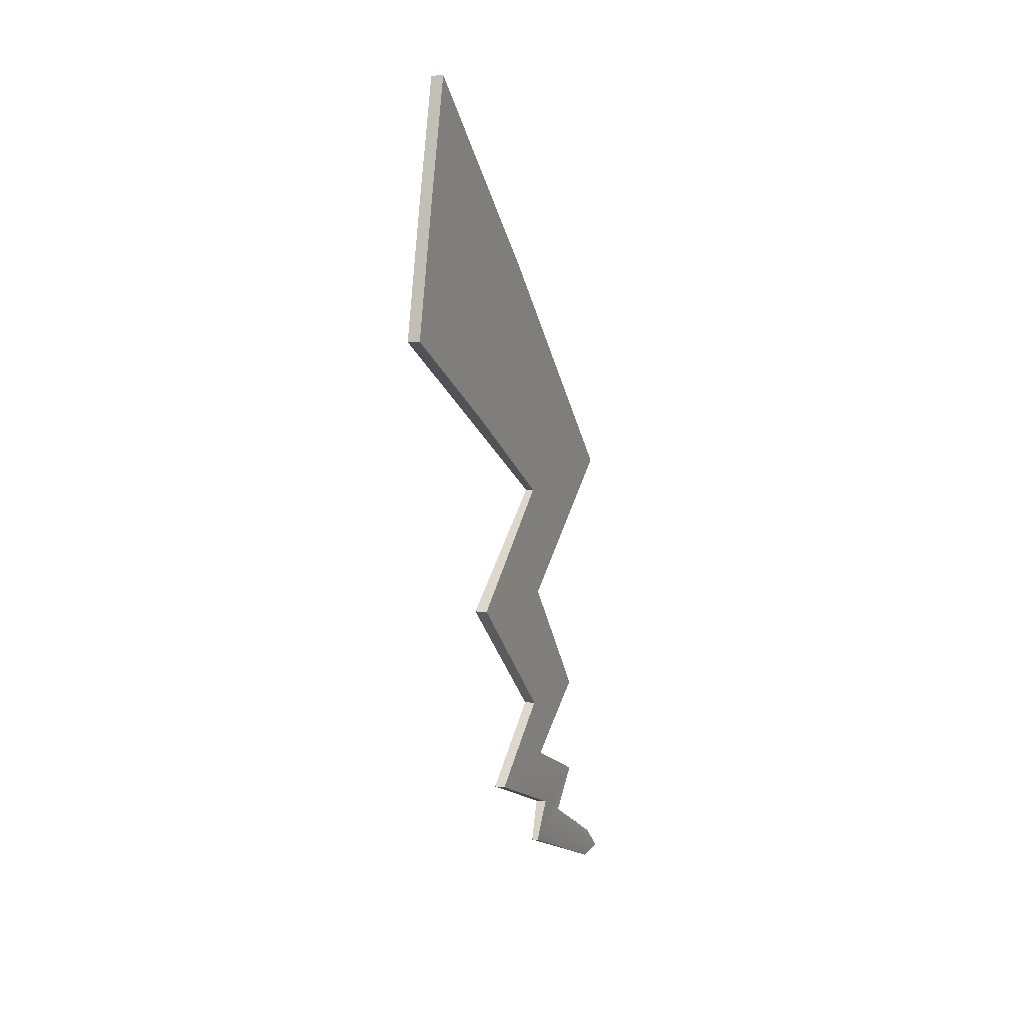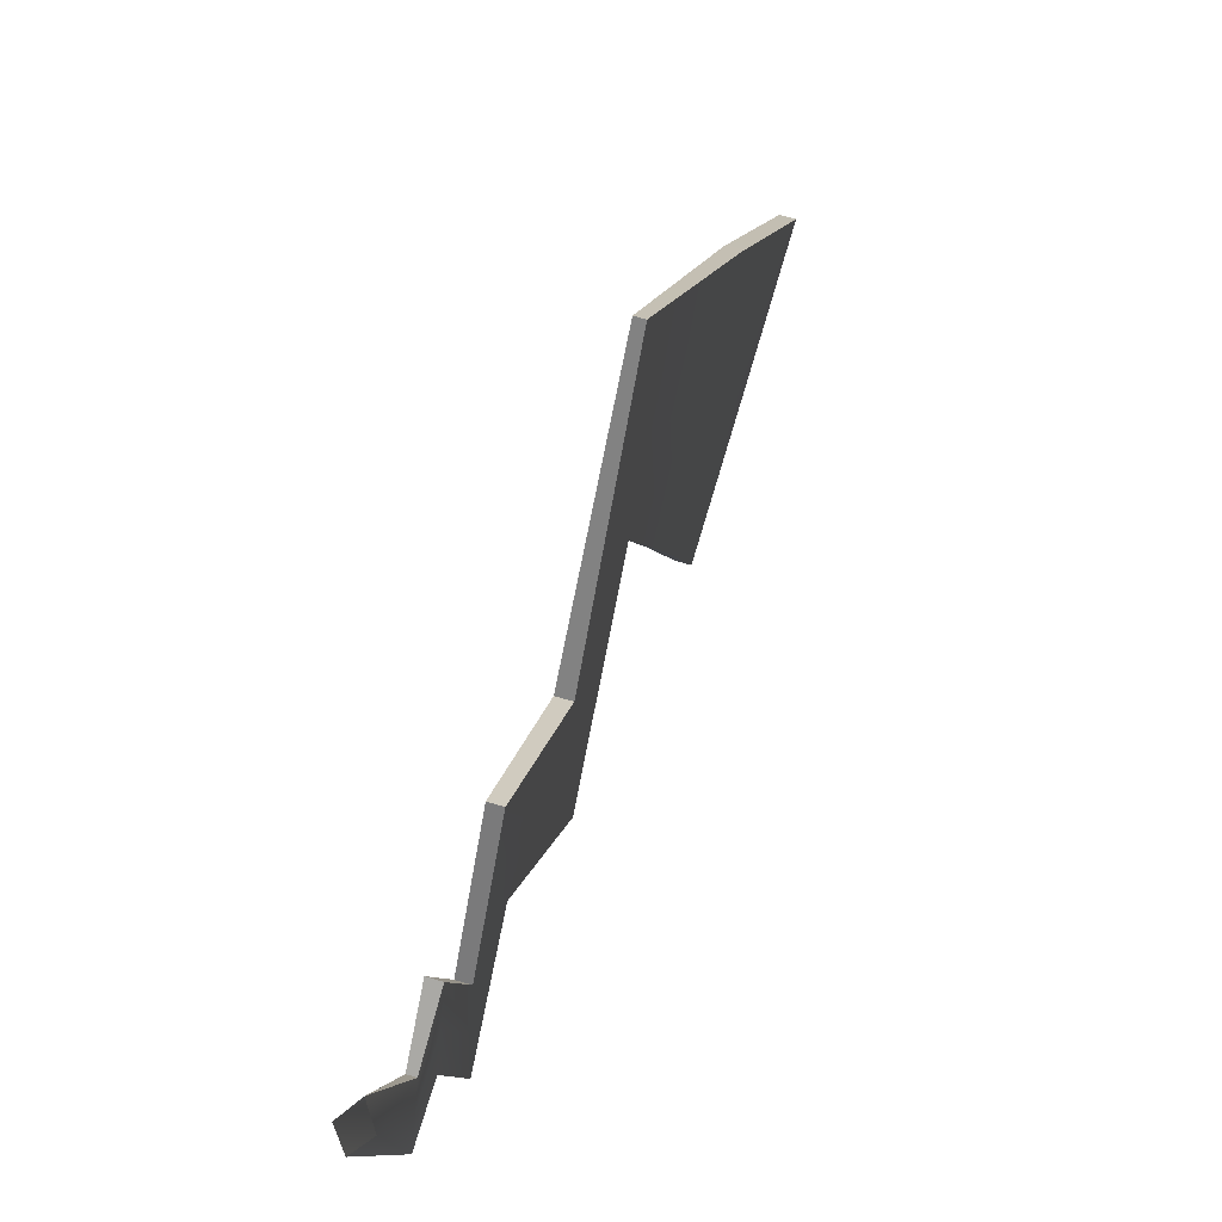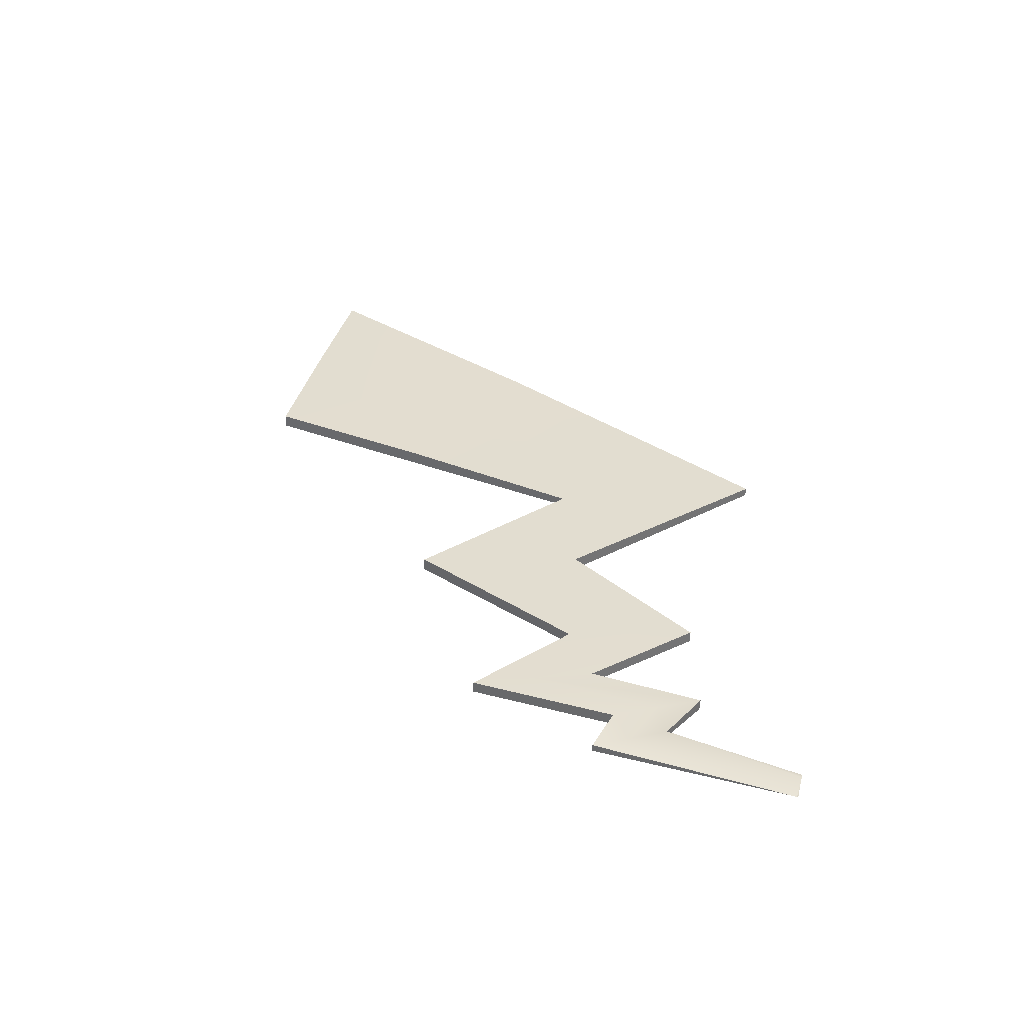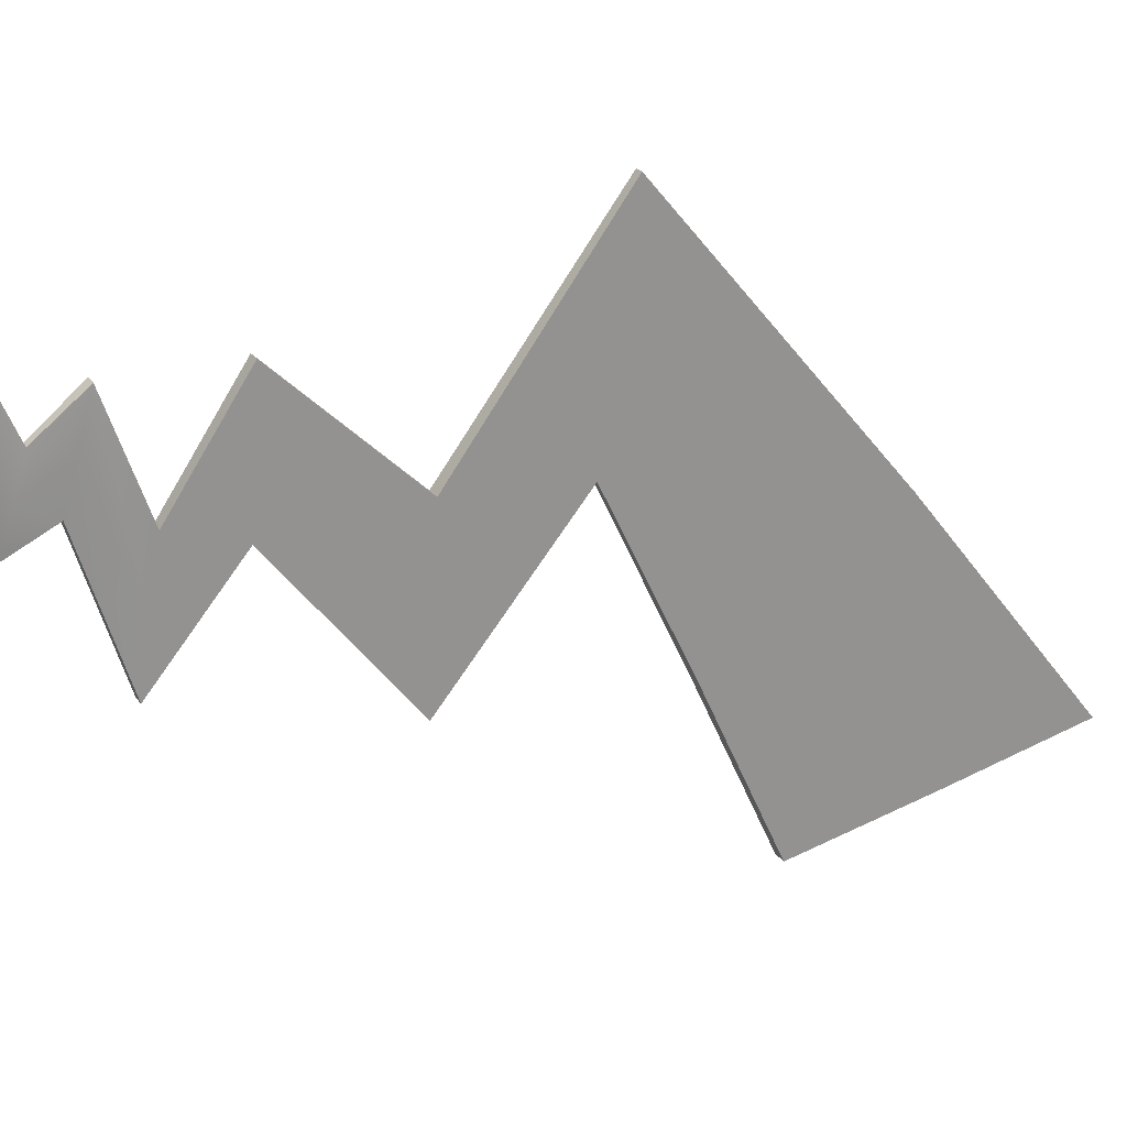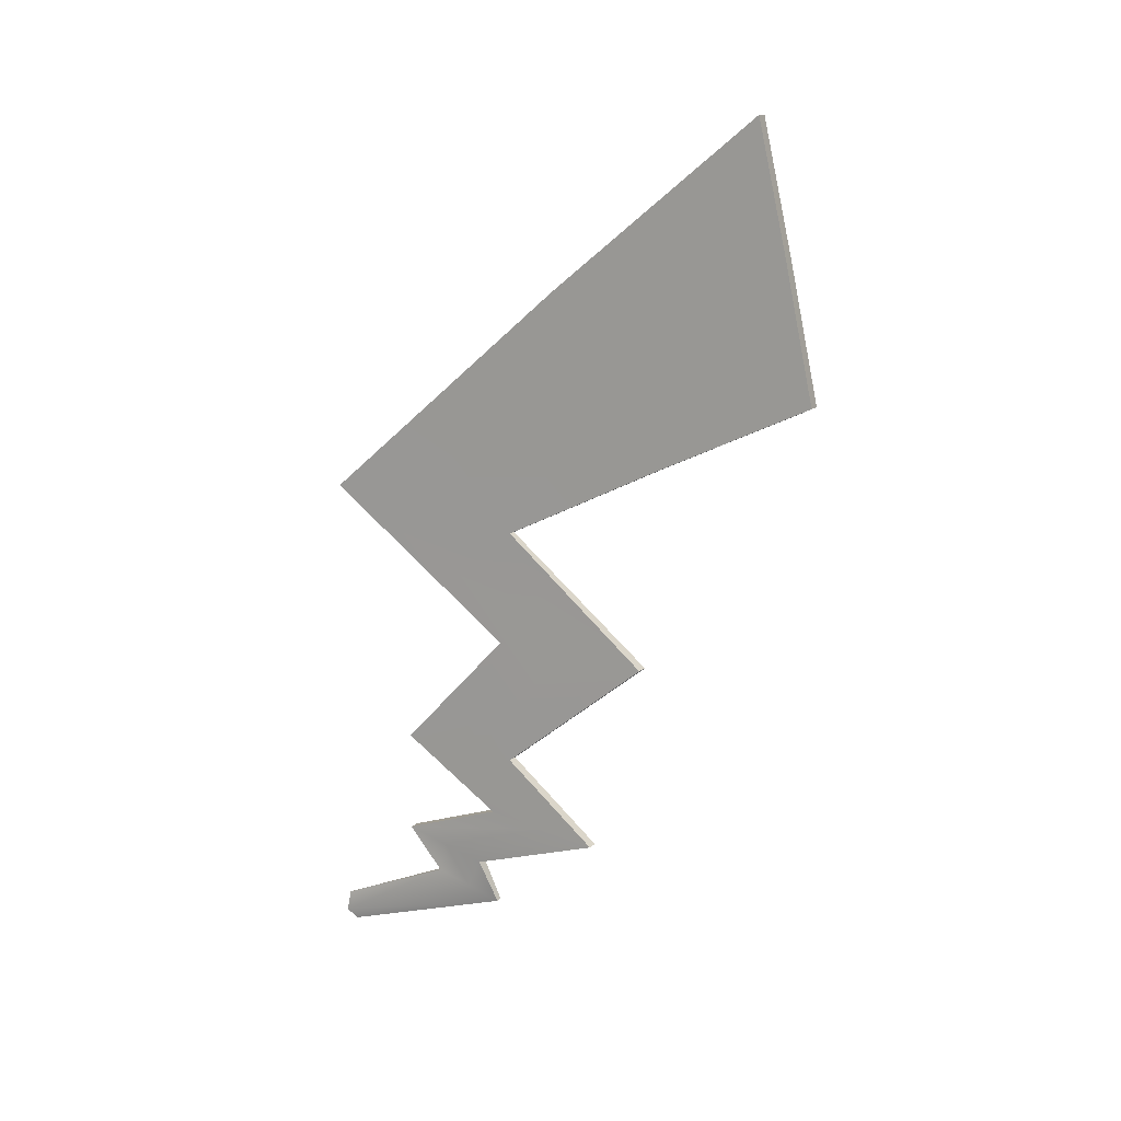
<metadata>
{"format":"obj","ext":"obj","renderer":"f3d","projection":"perspective","resolution":1024,"background":"white","views":[{"elev":2.5,"azim":-159.3,"up":"+Y"},{"elev":64.3,"azim":17.1,"up":"+Z"},{"elev":-55.2,"azim":-92.1,"up":"+Y"},{"elev":23.8,"azim":64.3,"up":"+Z"},{"elev":13.1,"azim":118.5,"up":"+Y"}]}
</metadata>
<code>
g pm0025_00_SippoSkin
v -2.622e-17 0.1052 -0.07175
v -1.218e-17 0.1272 -0.1242
v 0.001468 0.1272 -0.1242
v -3.549e-17 0.09255 -0.07543
v 0.001468 0.1177 -0.155
v -2.007e-17 0.1177 -0.155
v -2.622e-17 0.1052 -0.07175
v -0.001468 0.1272 -0.1242
v -1.218e-17 0.1272 -0.1242
v -3.549e-17 0.09255 -0.07543
v -2.007e-17 0.1177 -0.155
v -0.001468 0.1177 -0.155
v 0.002743 0.3263 -0.234
v 0.002743 0.4163 -0.2903
v 0.002743 0.3579 -0.3029
v 0.002743 0.3616 -0.2098
v 0.002743 0.4724 -0.2774
v 0.002743 0.3994 -0.1849
v 0.001809 0.2923 -0.1629
v 0.001809 0.299 -0.1179
v 0.001809 0.3057 -0.07285
v 0.002743 0.2403 -0.1928
v 0.002743 0.2384 -0.2274
v 0.002743 0.2421 -0.1583
v 0.001468 0.1177 -0.155
v -2.98e-09 0.09255 -0.07543
v 0.005 0.09839 -0.07347
v 0.001468 0.1225 -0.1396
v 0.002385 0.1354 -0.146
v 0.001468 0.1272 -0.1242
v -2.98e-09 0.1052 -0.07175
v 0.002385 0.1407 -0.1275
v 0.002392 0.1533 -0.2036
v 0.002385 0.146 -0.109
v 0.002392 0.1573 -0.1785
v 0.00241 0.1875 -0.1626
v 0.002392 0.1614 -0.1535
v 0.00241 0.1893 -0.136
v 0.002743 0.2384 -0.2274
v 0.00241 0.191 -0.1095
v 0.002743 0.2403 -0.1928
v 0.002743 0.2421 -0.1583
v 1.708e-16 0.4163 -0.2903
v 0.002743 0.4724 -0.2774
v 2.152e-16 0.4724 -0.2774
v 0.002743 0.4163 -0.2903
v 1.245e-16 0.3579 -0.3029
v 0.002743 0.3579 -0.3029
v 0.002743 0.3994 -0.1849
v 0.001809 0.3057 -0.07285
v 8.624e-17 0.3057 -0.07285
v 1.588e-16 0.3994 -0.1849
v 2.152e-16 0.4724 -0.2774
v 0.002743 0.4724 -0.2774
v 0.002743 0.2421 -0.1583
v 5.069e-17 0.2421 -0.1583
v 8.624e-17 0.3057 -0.07285
v 0.001809 0.3057 -0.07285
v 1.004e-16 0.3263 -0.234
v 0.002743 0.3579 -0.3029
v 1.245e-16 0.3579 -0.3029
v 0.002743 0.3263 -0.234
v 0.001809 0.2923 -0.1629
v 7.453e-17 0.2923 -0.1629
v 2.98e-10 0.2384 -0.2274
v 0.002743 0.2384 -0.2274
v 0.001809 0.2923 -0.1629
v 2.98e-10 0.2923 -0.1629
v 2.155e-17 0.1875 -0.1626
v 0.00241 0.1875 -0.1626
v 0.002743 0.2384 -0.2274
v 4.696e-17 0.2384 -0.2274
v 0.00241 0.191 -0.1095
v 2.501e-17 0.191 -0.1095
v 5.069e-17 0.2421 -0.1583
v 0.002743 0.2421 -0.1583
v -4.493e-19 0.1533 -0.2036
v 0.002392 0.1533 -0.2036
v 0.00241 0.1875 -0.1626
v 2.155e-17 0.1875 -0.1626
v 0.002392 0.1614 -0.1535
v 6.591e-18 0.1614 -0.1535
v 2.501e-17 0.191 -0.1095
v 0.00241 0.191 -0.1095
v 0.002385 0.146 -0.109
v -1.63e-18 0.146 -0.109
v 6.591e-18 0.1614 -0.1535
v 0.002392 0.1614 -0.1535
v -1.053e-17 0.1354 -0.146
v 0.002385 0.1354 -0.146
v 0.002392 0.1533 -0.2036
v -4.493e-19 0.1533 -0.2036
v -2.007e-17 0.1177 -0.155
v 0.001468 0.1177 -0.155
v 0.002385 0.1354 -0.146
v -1.053e-17 0.1354 -0.146
v 0.001468 0.1272 -0.1242
v -1.218e-17 0.1272 -0.1242
v -1.63e-18 0.146 -0.109
v 0.002385 0.146 -0.109
v -0.002743 0.3263 -0.234
v -0.002743 0.3579 -0.3029
v -0.002743 0.4163 -0.2903
v -0.002743 0.3616 -0.2098
v -0.002743 0.4724 -0.2774
v -0.002743 0.3994 -0.1849
v -0.001809 0.2923 -0.1629
v -0.001809 0.299 -0.1179
v -0.001809 0.3057 -0.07285
v -0.002743 0.2403 -0.1928
v -0.002743 0.2384 -0.2274
v -0.002743 0.2421 -0.1583
v -0.001468 0.1177 -0.155
v -0.005 0.09839 -0.07347
v -3.549e-17 0.09255 -0.07543
v -0.001468 0.1225 -0.1396
v -0.002385 0.1354 -0.146
v -0.001468 0.1272 -0.1242
v -2.622e-17 0.1052 -0.07175
v -0.002385 0.1407 -0.1275
v -0.002392 0.1533 -0.2036
v -0.002385 0.146 -0.109
v -0.002392 0.1573 -0.1785
v -0.00241 0.1875 -0.1626
v -0.002392 0.1614 -0.1535
v -0.00241 0.1893 -0.136
v -0.002743 0.2384 -0.2274
v -0.00241 0.191 -0.1095
v -0.002743 0.2403 -0.1928
v -0.002743 0.2421 -0.1583
v 1.708e-16 0.4163 -0.2903
v 2.152e-16 0.4724 -0.2774
v -0.002743 0.4724 -0.2774
v -0.002743 0.4163 -0.2903
v 1.245e-16 0.3579 -0.3029
v -0.002743 0.3579 -0.3029
v -0.002743 0.3994 -0.1849
v 8.624e-17 0.3057 -0.07285
v -0.001809 0.3057 -0.07285
v 1.588e-16 0.3994 -0.1849
v 2.152e-16 0.4724 -0.2774
v -0.002743 0.4724 -0.2774
v -0.002743 0.2421 -0.1583
v -0.001809 0.3057 -0.07285
v 8.624e-17 0.3057 -0.07285
v 5.069e-17 0.2421 -0.1583
v 1.004e-16 0.3263 -0.234
v 1.245e-16 0.3579 -0.3029
v -0.002743 0.3579 -0.3029
v -0.002743 0.3263 -0.234
v -0.001809 0.2923 -0.1629
v 7.453e-17 0.2923 -0.1629
v 2.98e-10 0.2384 -0.2274
v 2.98e-10 0.2923 -0.1629
v -0.001809 0.2923 -0.1629
v -0.002743 0.2384 -0.2274
v 2.155e-17 0.1875 -0.1626
v 4.696e-17 0.2384 -0.2274
v -0.002743 0.2384 -0.2274
v -0.00241 0.1875 -0.1626
v -0.00241 0.191 -0.1095
v -0.002743 0.2421 -0.1583
v 5.069e-17 0.2421 -0.1583
v 2.501e-17 0.191 -0.1095
v -4.493e-19 0.1533 -0.2036
v 2.155e-17 0.1875 -0.1626
v -0.00241 0.1875 -0.1626
v -0.002392 0.1533 -0.2036
v -0.002392 0.1614 -0.1535
v -0.00241 0.191 -0.1095
v 2.501e-17 0.191 -0.1095
v 6.591e-18 0.1614 -0.1535
v -0.002385 0.146 -0.109
v -0.002392 0.1614 -0.1535
v 6.591e-18 0.1614 -0.1535
v -1.63e-18 0.146 -0.109
v -1.053e-17 0.1354 -0.146
v -4.493e-19 0.1533 -0.2036
v -0.002392 0.1533 -0.2036
v -0.002385 0.1354 -0.146
v -2.007e-17 0.1177 -0.155
v -1.053e-17 0.1354 -0.146
v -0.002385 0.1354 -0.146
v -0.001468 0.1177 -0.155
v -0.001468 0.1272 -0.1242
v -0.002385 0.146 -0.109
v -1.63e-18 0.146 -0.109
v -1.218e-17 0.1272 -0.1242
g pm0025_00_SippoSkin_0
f 3 2 1
f 6 5 4
f 9 8 7
f 12 11 10
f 15 14 13
f 14 16 13
f 14 17 16
f 17 18 16
f 13 16 19
f 16 18 20
f 16 20 19
f 18 21 20
f 20 22 19
f 20 21 22
f 22 23 19
f 21 24 22
f 27 26 25
f 28 27 25
f 25 29 28
f 28 30 27
f 30 31 27
f 29 32 28
f 28 32 30
f 29 33 32
f 32 34 30
f 33 35 32
f 32 35 34
f 33 36 35
f 35 37 34
f 36 38 35
f 35 38 37
f 38 36 39
f 38 40 37
f 41 38 39
f 42 40 38
f 41 42 38
f 45 44 43
f 44 46 43
f 43 46 47
f 46 48 47
f 51 50 49
f 52 51 49
f 52 49 53
f 49 54 53
f 57 56 55
f 58 57 55
f 61 60 59
f 60 62 59
f 62 63 59
f 63 64 59
f 67 66 65
f 68 67 65
f 71 70 69
f 72 71 69
f 75 74 73
f 76 75 73
f 79 78 77
f 80 79 77
f 83 82 81
f 84 83 81
f 87 86 85
f 88 87 85
f 91 90 89
f 92 91 89
f 95 94 93
f 96 95 93
f 99 98 97
f 100 99 97
f 103 102 101
f 104 103 101
f 105 103 104
f 106 105 104
f 104 101 107
f 106 104 108
f 108 104 107
f 109 106 108
f 110 108 107
f 109 108 110
f 111 110 107
f 112 109 110
f 115 114 113
f 114 116 113
f 117 113 116
f 118 116 114
f 119 118 114
f 120 117 116
f 120 116 118
f 121 117 120
f 122 120 118
f 123 121 120
f 123 120 122
f 124 121 123
f 125 123 122
f 126 124 123
f 126 123 125
f 124 126 127
f 128 126 125
f 126 129 127
f 128 130 126
f 130 129 126
f 133 132 131
f 134 133 131
f 134 131 135
f 136 134 135
f 139 138 137
f 138 140 137
f 137 140 141
f 142 137 141
f 145 144 143
f 146 145 143
f 149 148 147
f 150 149 147
f 151 150 147
f 152 151 147
f 155 154 153
f 156 155 153
f 159 158 157
f 160 159 157
f 163 162 161
f 164 163 161
f 167 166 165
f 168 167 165
f 171 170 169
f 172 171 169
f 175 174 173
f 176 175 173
f 179 178 177
f 180 179 177
f 183 182 181
f 184 183 181
f 187 186 185
f 188 187 185

</code>
